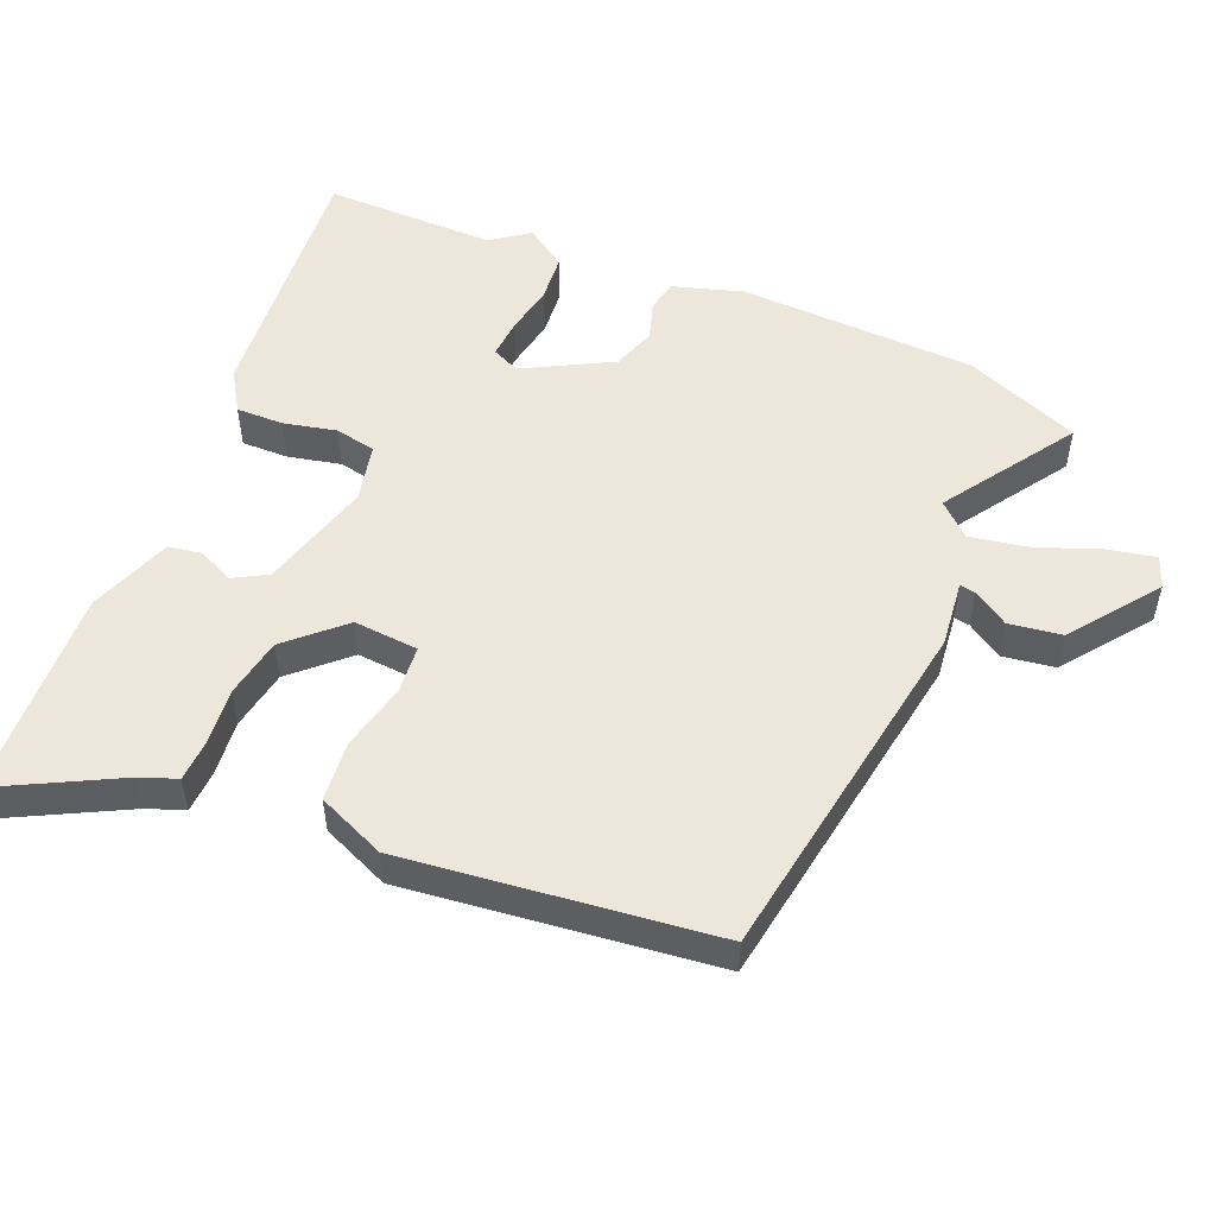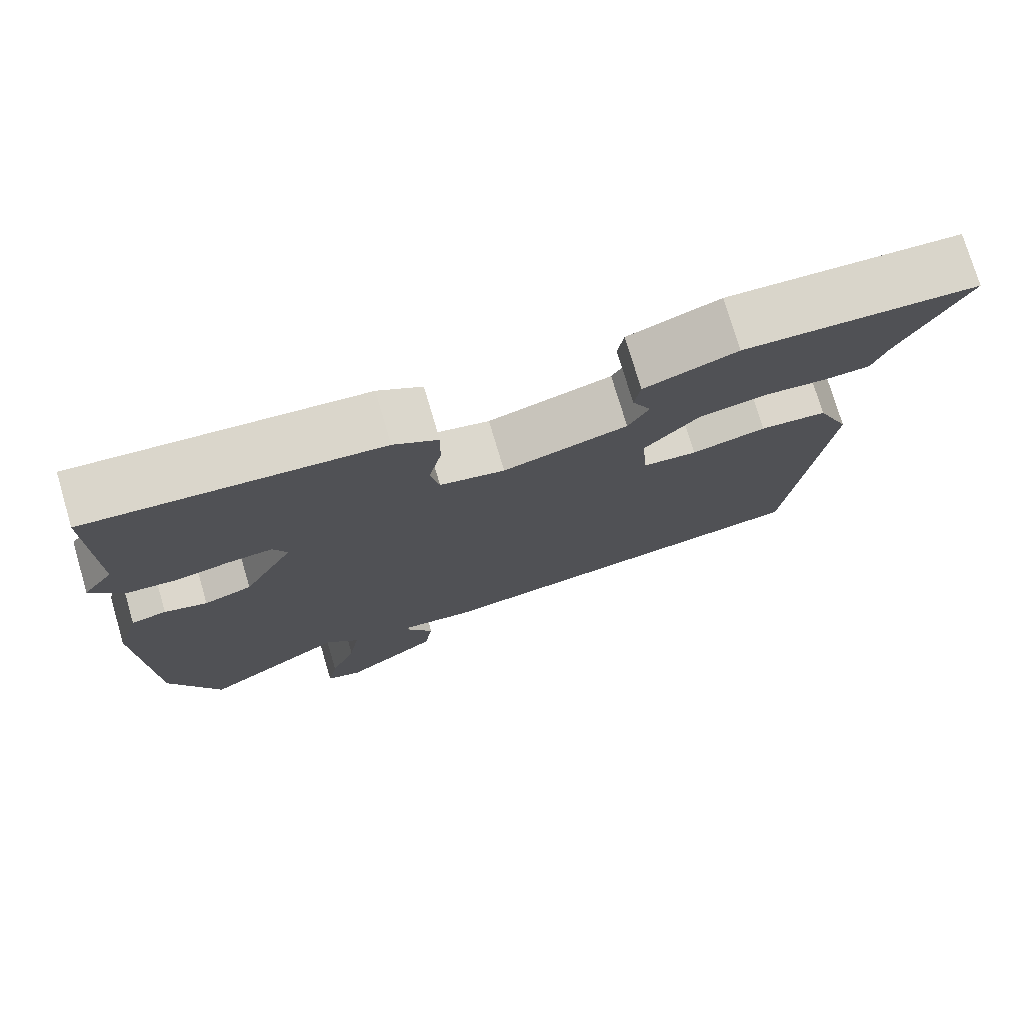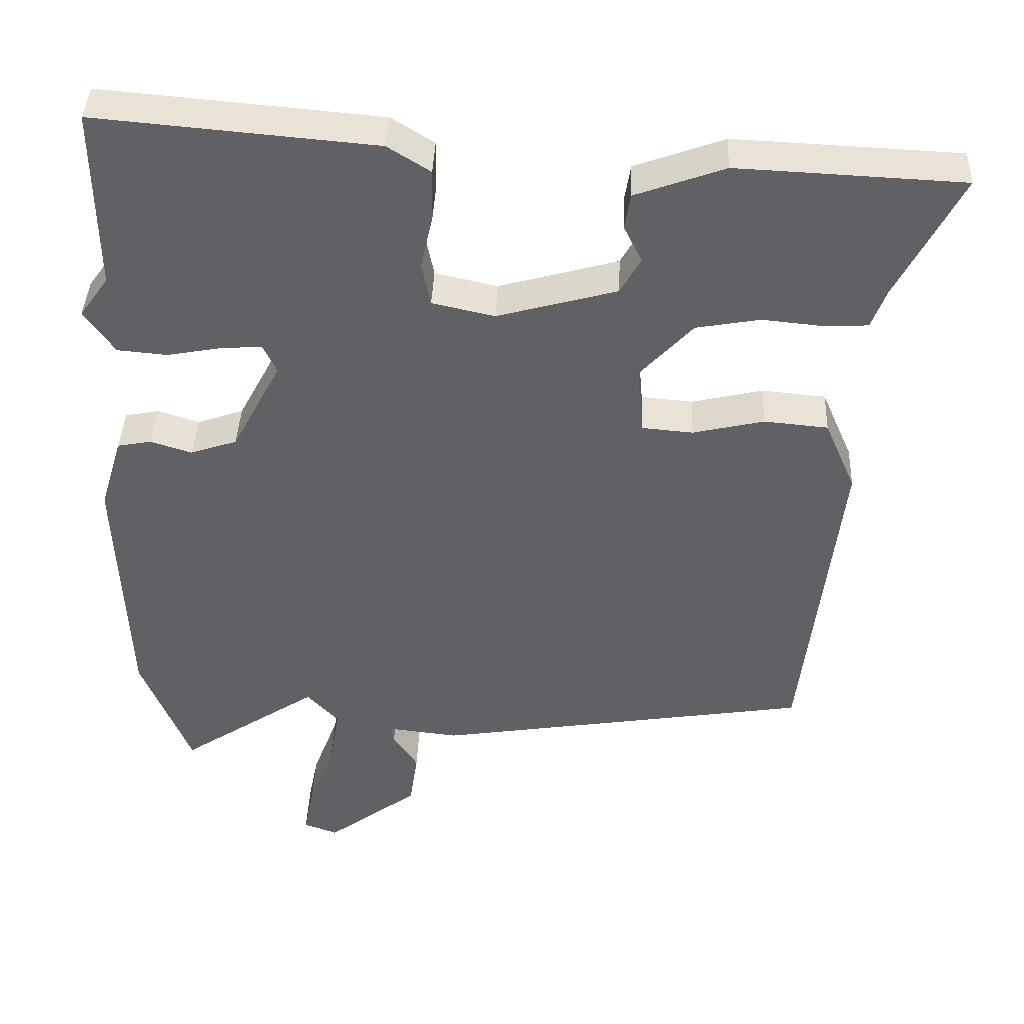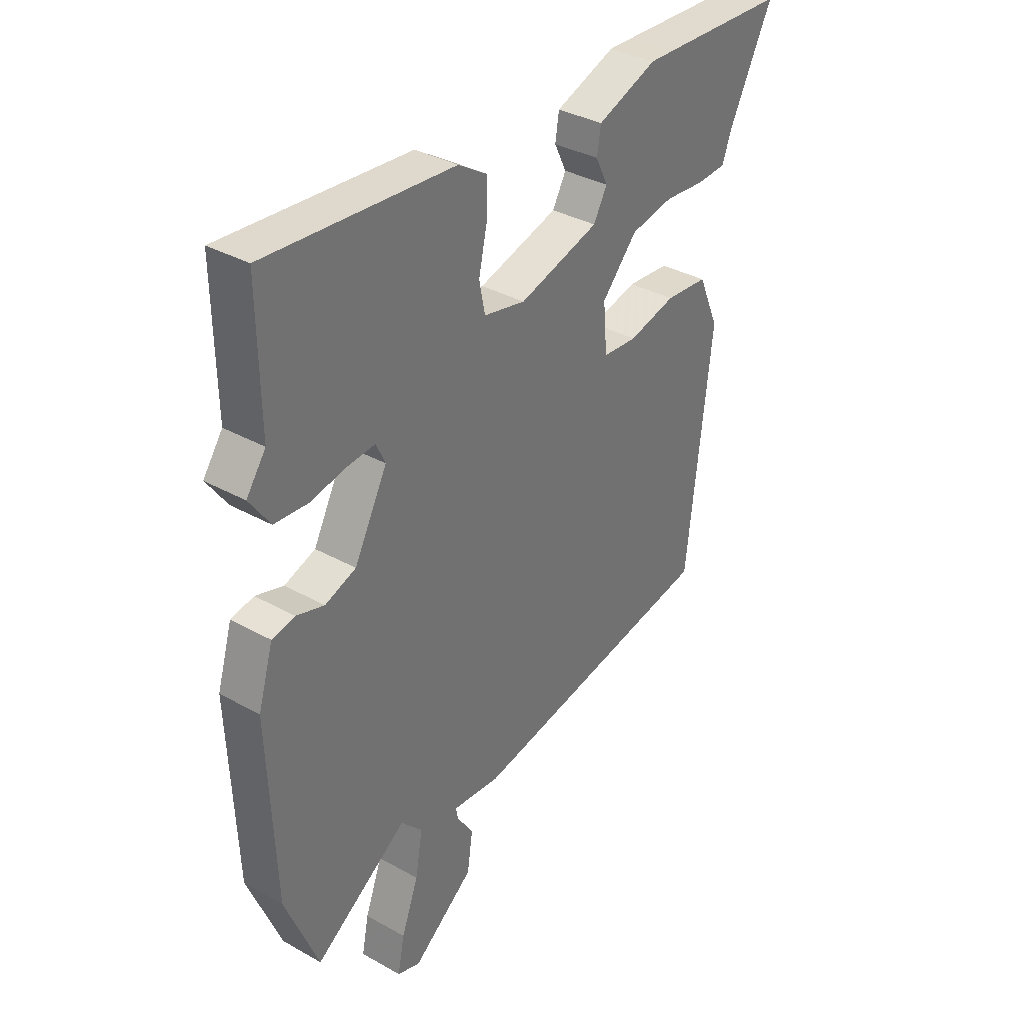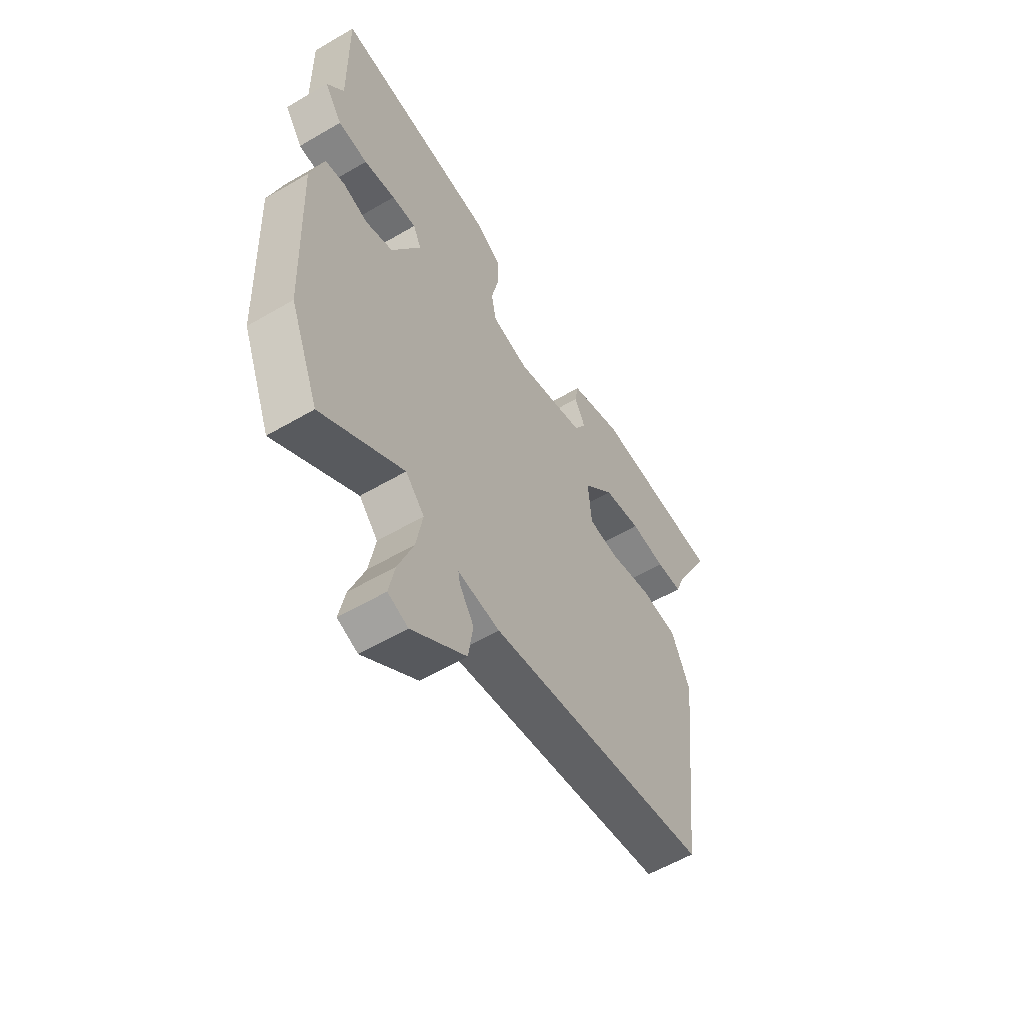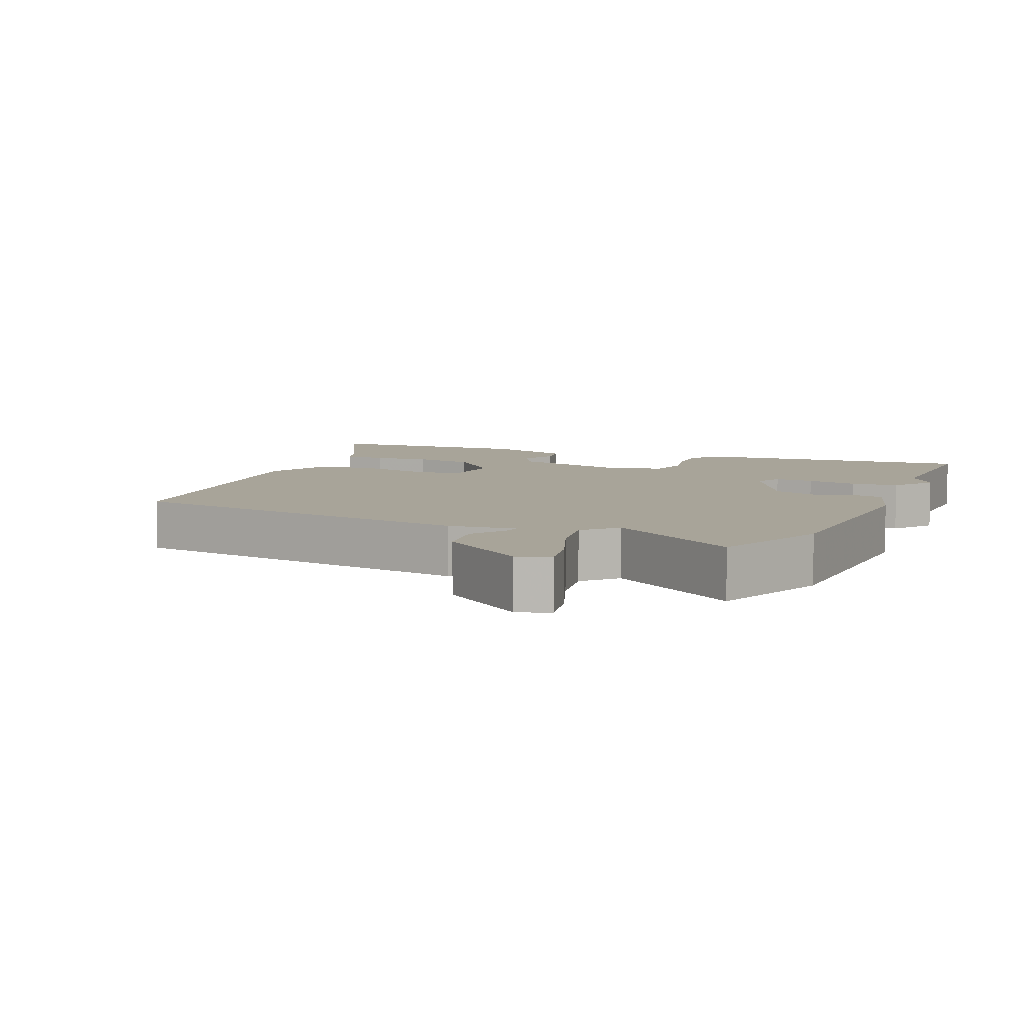
<metadata>
{"format":"obj","ext":"obj","renderer":"f3d","projection":"perspective","resolution":1024,"background":"white","views":[{"elev":51.8,"azim":112.6,"up":"+Y"},{"elev":75.8,"azim":-16.5,"up":"+Z"},{"elev":40.6,"azim":2.4,"up":"+Z"},{"elev":35.3,"azim":-53.4,"up":"+Z"},{"elev":-57.7,"azim":-58.7,"up":"+Z"},{"elev":7.1,"azim":-156.9,"up":"+Y"}]}
</metadata>
<code>
v -0.462 0.07 -0.594
v -0.53 0.07 -0.425
v -0.544 0.07 -0.077
v -0.513 0.07 0.025
v -0.466 0.07 0.034
v -0.409 0.07 0.016
v -0.345 0.07 0.038
v -0.277 0.07 0.166
v -0.296 0.07 0.206
v -0.353 0.07 0.202
v -0.427 0.07 0.188
v -0.496 0.07 0.194
v -0.538 0.07 0.254
v -0.498 0.07 0.31
v -0.501 0.07 0.562
v -0.116 0.07 0.529
v -0.057 0.07 0.492
v -0.058 0.07 0.423
v -0.075 0.07 0.346
v -0.063 0.07 0.286
v 0.023 0.07 0.267
v 0.188 0.07 0.313
v 0.216 0.07 0.363
v 0.191 0.07 0.414
v 0.199 0.07 0.463
v 0.322 0.07 0.508
v 0.371 0.07 0.506
v 0.632 0.07 0.494
v 0.543 0.07 0.321
v 0.523 0.07 0.267
v 0.462 0.07 0.264
v 0.379 0.07 0.272
v 0.291 0.07 0.256
v 0.218 0.07 0.177
v 0.226 0.07 0.082
v 0.297 0.07 0.076
v 0.395 0.07 0.099
v 0.483 0.07 0.091
v 0.526 0.07 -0.008
v 0.475 0.07 -0.459
v -0.046 0.07 -0.543
v -0.144 0.07 -0.532
v -0.14 0.07 -0.555
v -0.106 0.07 -0.607
v -0.117 0.07 -0.684
v -0.244 0.07 -0.779
v -0.291 0.07 -0.762
v -0.277 0.07 -0.692
v -0.242 0.07 -0.599
v -0.227 0.07 -0.514
v -0.271 0.07 -0.467
v -0.462 0 -0.594
v -0.53 0 -0.425
v -0.544 0 -0.077
v -0.513 0 0.025
v -0.466 0 0.034
v -0.409 0 0.016
v -0.345 0 0.038
v -0.277 0 0.166
v -0.296 0 0.206
v -0.353 0 0.202
v -0.427 0 0.188
v -0.496 0 0.194
v -0.538 0 0.254
v -0.498 0 0.31
v -0.501 0 0.562
v -0.116 0 0.529
v -0.057 0 0.492
v -0.058 0 0.423
v -0.075 0 0.346
v -0.063 0 0.286
v 0.023 0 0.267
v 0.188 0 0.313
v 0.216 0 0.363
v 0.191 0 0.414
v 0.199 0 0.463
v 0.322 0 0.508
v 0.371 0 0.506
v 0.632 0 0.494
v 0.543 0 0.321
v 0.523 0 0.267
v 0.462 0 0.264
v 0.379 0 0.272
v 0.291 0 0.256
v 0.218 0 0.177
v 0.226 0 0.082
v 0.297 0 0.076
v 0.395 0 0.099
v 0.483 0 0.091
v 0.526 0 -0.008
v 0.475 0 -0.459
v -0.046 0 -0.543
v -0.144 0 -0.532
v -0.14 0 -0.555
v -0.106 0 -0.607
v -0.117 0 -0.684
v -0.244 0 -0.779
v -0.291 0 -0.762
v -0.277 0 -0.692
v -0.242 0 -0.599
v -0.227 0 -0.514
v -0.271 0 -0.467
f 47 48 49
f 46 47 49
f 45 46 49
f 44 45 49
f 43 44 49
f 42 43 49 50
f 42 50 51
f 41 42 51
f 40 41 51
f 39 40 51
f 38 39 51
f 37 38 51
f 36 37 51
f 29 30 31 32
f 29 32 33
f 28 29 33
f 27 28 33
f 26 27 33
f 25 26 33
f 24 25 33
f 23 24 33
f 22 23 33 34
f 17 18 19
f 16 17 19
f 15 16 19
f 14 15 19
f 14 19 20
f 13 14 20
f 12 13 20
f 11 12 20
f 10 11 20
f 9 10 20 21
f 4 5 6
f 3 4 6
f 2 3 6
f 1 2 6
f 51 1 6
f 51 6 7
f 36 51 7
f 35 36 7
f 35 7 8
f 34 35 8
f 22 34 8
f 21 22 8
f 8 9 21
f 100 99 98
f 100 98 97
f 100 97 96
f 100 96 95
f 100 95 94
f 101 100 94 93
f 102 101 93
f 102 93 92
f 102 92 91
f 102 91 90
f 102 90 89
f 102 89 88
f 102 88 87
f 83 82 81 80
f 84 83 80
f 84 80 79
f 84 79 78
f 84 78 77
f 84 77 76
f 84 76 75
f 84 75 74
f 85 84 74 73
f 70 69 68
f 70 68 67
f 70 67 66
f 70 66 65
f 71 70 65
f 71 65 64
f 71 64 63
f 71 63 62
f 71 62 61
f 72 71 61 60
f 57 56 55
f 57 55 54
f 57 54 53
f 57 53 52
f 57 52 102
f 58 57 102
f 58 102 87
f 58 87 86
f 59 58 86
f 59 86 85
f 59 85 73
f 59 73 72
f 72 60 59
f 1 52 53 2
f 2 53 54 3
f 3 54 55 4
f 4 55 56 5
f 5 56 57 6
f 6 57 58 7
f 7 58 59 8
f 8 59 60 9
f 9 60 61 10
f 10 61 62 11
f 11 62 63 12
f 12 63 64 13
f 13 64 65 14
f 14 65 66 15
f 15 66 67 16
f 16 67 68 17
f 17 68 69 18
f 18 69 70 19
f 19 70 71 20
f 20 71 72 21
f 21 72 73 22
f 22 73 74 23
f 23 74 75 24
f 24 75 76 25
f 25 76 77 26
f 26 77 78 27
f 27 78 79 28
f 28 79 80 29
f 29 80 81 30
f 30 81 82 31
f 31 82 83 32
f 32 83 84 33
f 33 84 85 34
f 34 85 86 35
f 35 86 87 36
f 36 87 88 37
f 37 88 89 38
f 38 89 90 39
f 39 90 91 40
f 40 91 92 41
f 41 92 93 42
f 42 93 94 43
f 43 94 95 44
f 44 95 96 45
f 45 96 97 46
f 46 97 98 47
f 47 98 99 48
f 48 99 100 49
f 49 100 101 50
f 50 101 102 51
f 51 102 52 1

</code>
